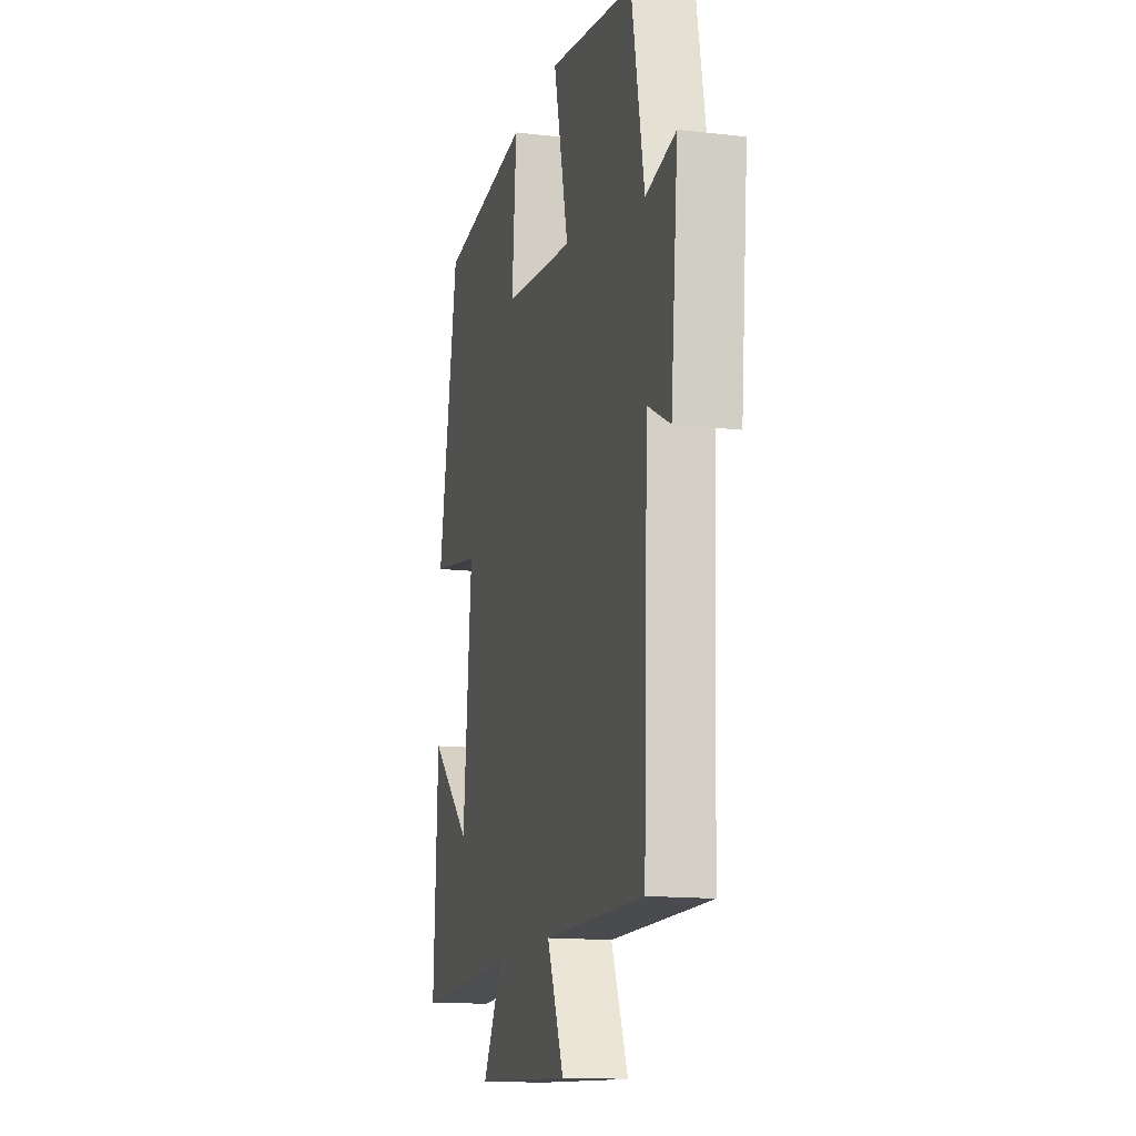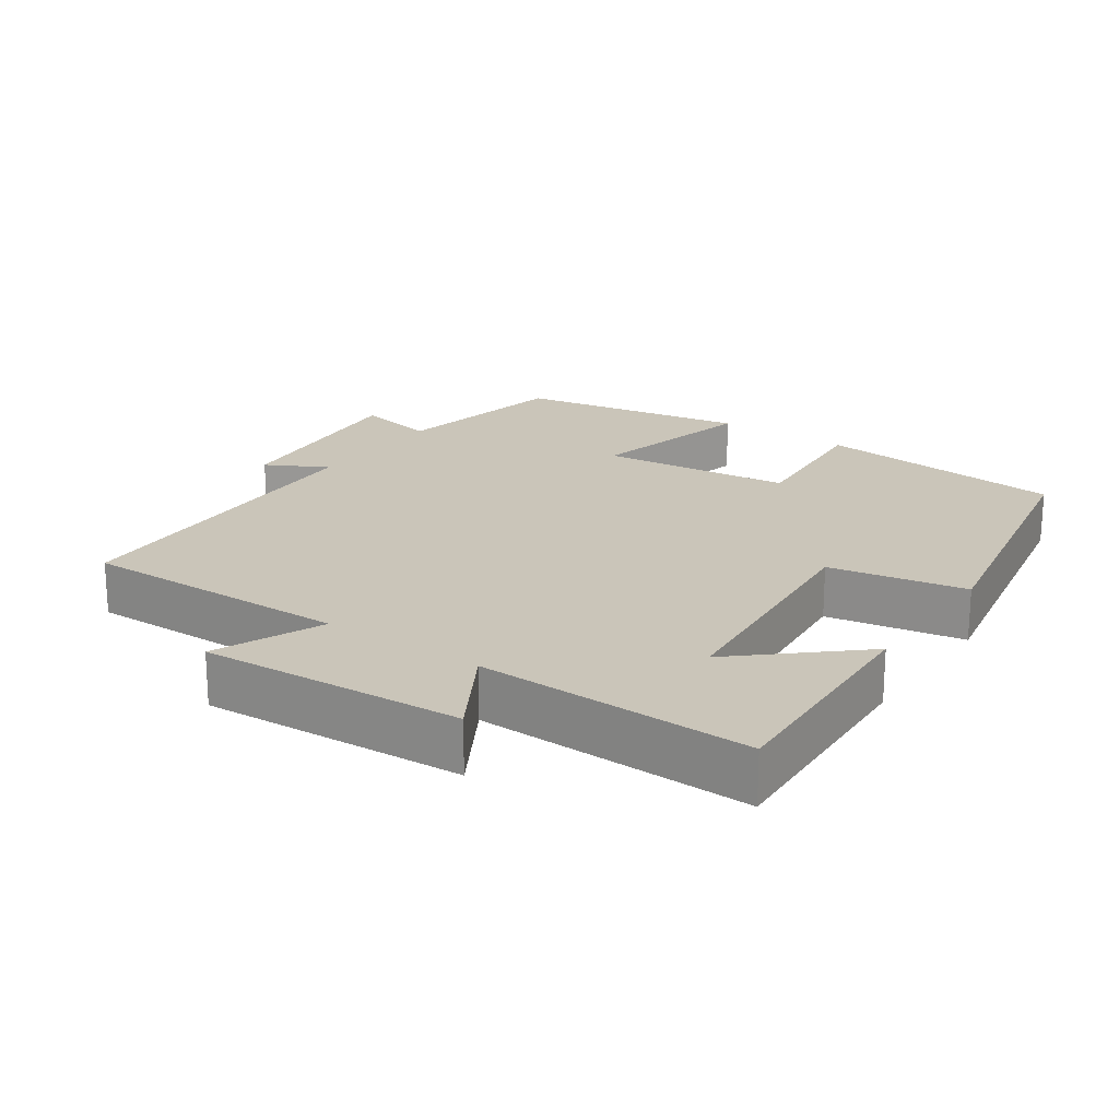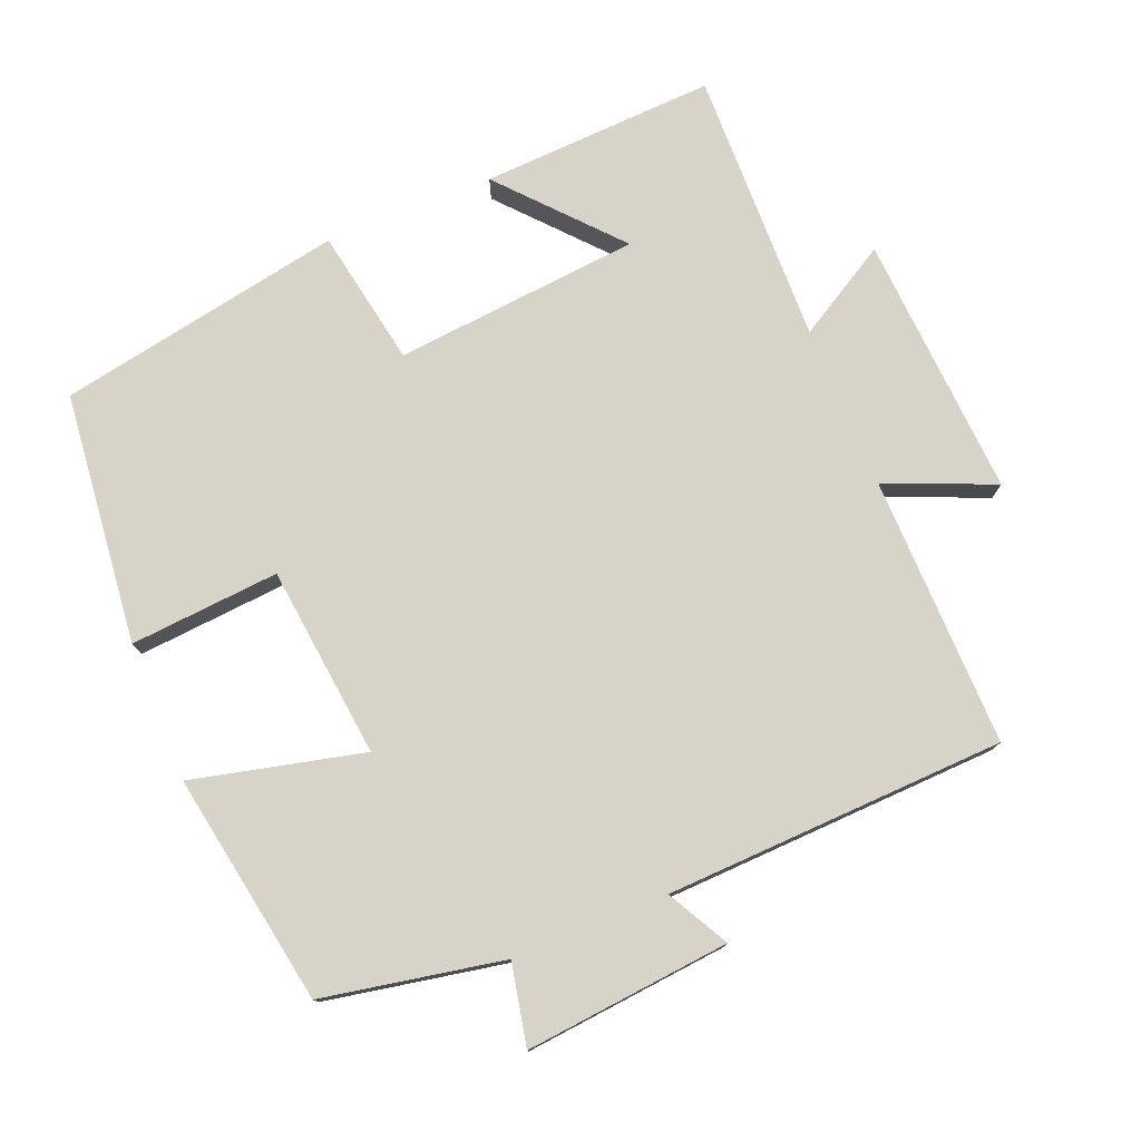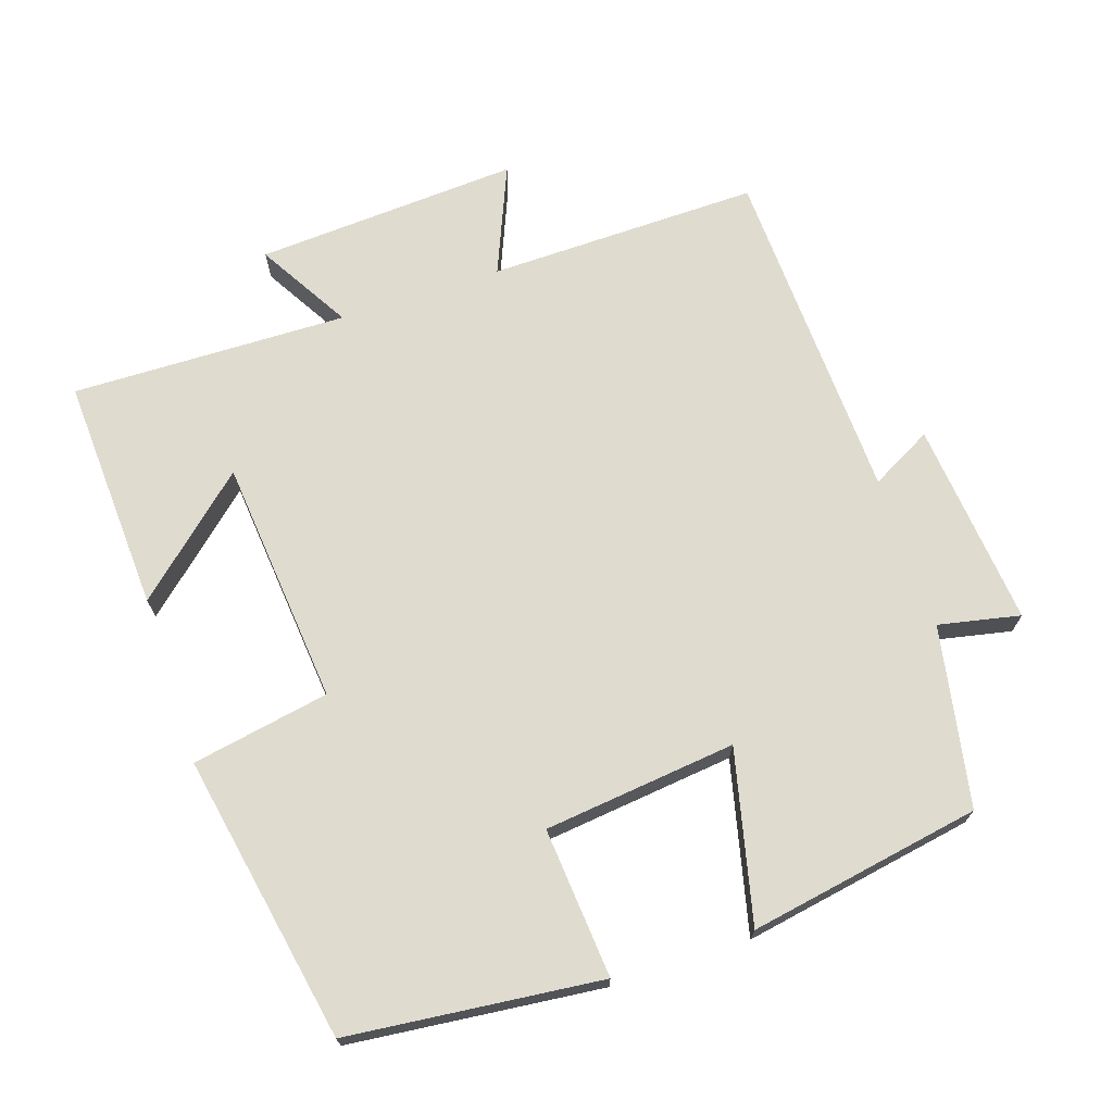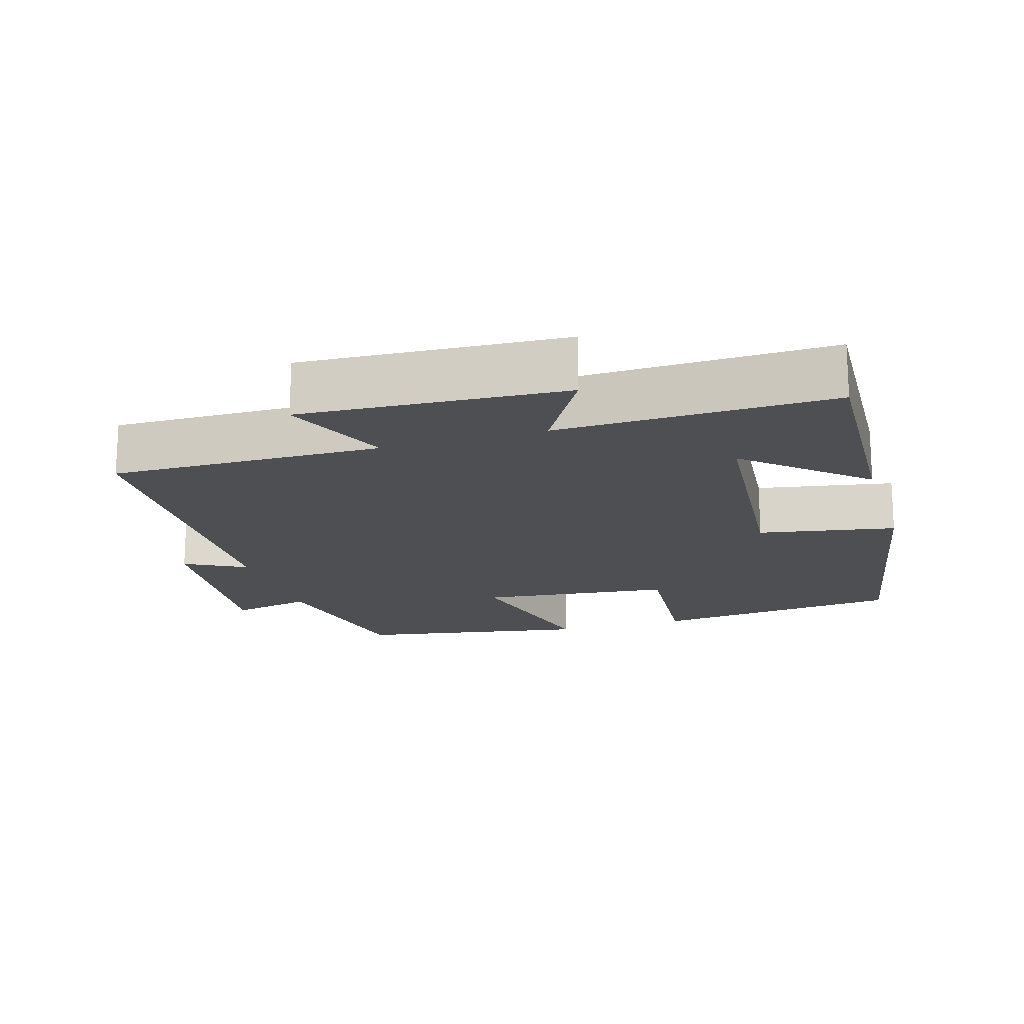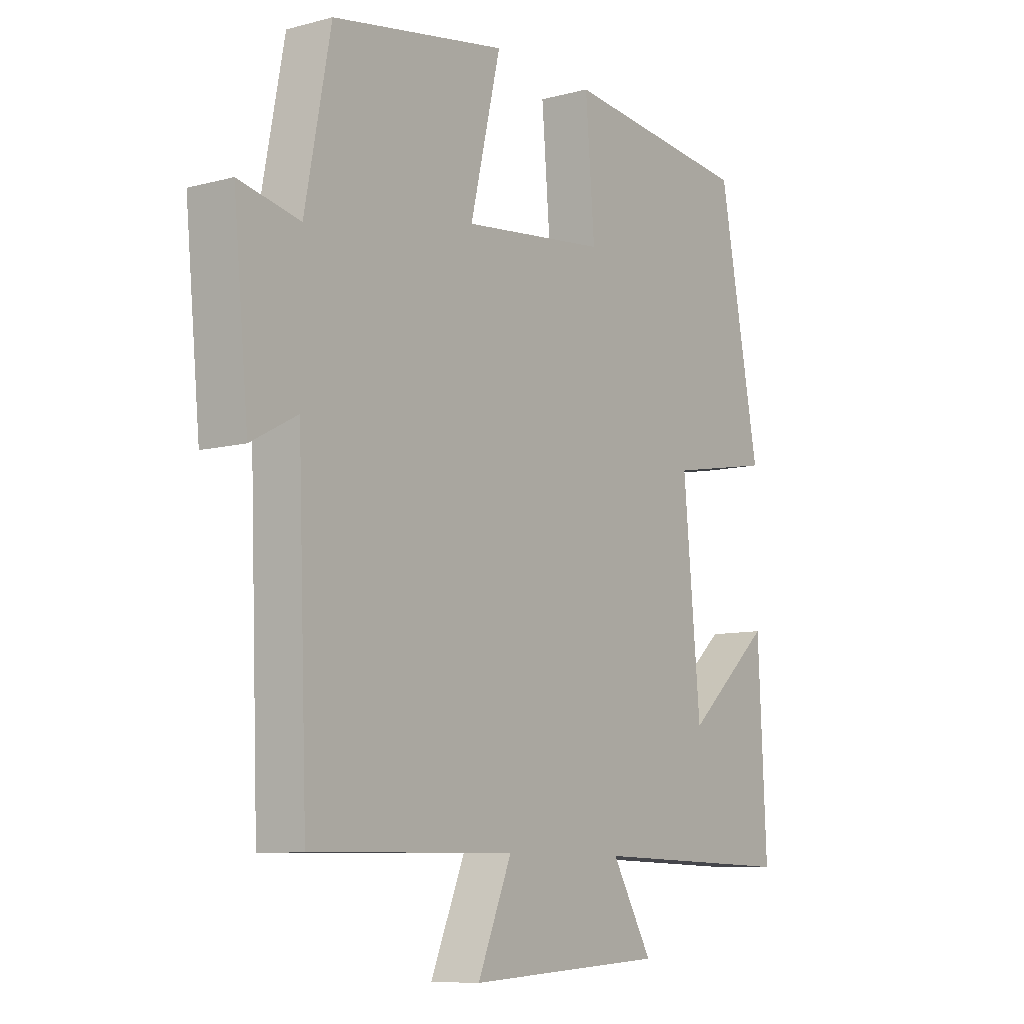
<metadata>
{"format":"obj","ext":"obj","renderer":"f3d","projection":"perspective","resolution":1024,"background":"white","views":[{"elev":-14.6,"azim":75.8,"up":"+Z"},{"elev":20.6,"azim":-145.2,"up":"+Y"},{"elev":76.9,"azim":67.8,"up":"+Y"},{"elev":70.4,"azim":-18.4,"up":"+Y"},{"elev":-17.5,"azim":-163.0,"up":"+Y"},{"elev":-9.0,"azim":125.5,"up":"+Z"}]}
</metadata>
<code>
v 0.452 0.07 0.443
v 0.5 0.07 0.19
v 0.614 0.07 0.214
v 0.586 0.07 -0.074
v 0.5 0.07 -0.028
v 0.482 0.07 -0.506
v 0.101 0.07 -0.5
v 0.165 0.07 -0.652
v -0.205 0.07 -0.63
v -0.129 0.07 -0.5
v -0.516 0.07 -0.509
v -0.5 0.07 -0.179
v -0.339 0.07 -0.322
v -0.307 0.07 0.024
v -0.5 0.07 0.059
v -0.424 0.07 0.462
v -0.07 0.07 0.5
v -0.087 0.07 0.29
v 0.183 0.07 0.26
v 0.126 0.07 0.5
v 0.452 0 0.443
v 0.5 0 0.19
v 0.614 0 0.214
v 0.586 0 -0.074
v 0.5 0 -0.028
v 0.482 0 -0.506
v 0.101 0 -0.5
v 0.165 0 -0.652
v -0.205 0 -0.63
v -0.129 0 -0.5
v -0.516 0 -0.509
v -0.5 0 -0.179
v -0.339 0 -0.322
v -0.307 0 0.024
v -0.5 0 0.059
v -0.424 0 0.462
v -0.07 0 0.5
v -0.087 0 0.29
v 0.183 0 0.26
v 0.126 0 0.5
f 19 20 1 2
f 18 19 2
f 15 16 17 18
f 14 15 18 2
f 13 14 2
f 11 12 13
f 10 11 13 2
f 7 8 9 10
f 7 10 2 3
f 5 6 7
f 5 7 3
f 3 4 5
f 22 21 40 39
f 22 39 38
f 38 37 36 35
f 22 38 35 34
f 22 34 33
f 33 32 31
f 22 33 31 30
f 30 29 28 27
f 23 22 30 27
f 27 26 25
f 23 27 25
f 25 24 23
f 1 21 22 2
f 2 22 23 3
f 3 23 24 4
f 4 24 25 5
f 5 25 26 6
f 6 26 27 7
f 7 27 28 8
f 8 28 29 9
f 9 29 30 10
f 10 30 31 11
f 11 31 32 12
f 12 32 33 13
f 13 33 34 14
f 14 34 35 15
f 15 35 36 16
f 16 36 37 17
f 17 37 38 18
f 18 38 39 19
f 19 39 40 20
f 20 40 21 1

</code>
